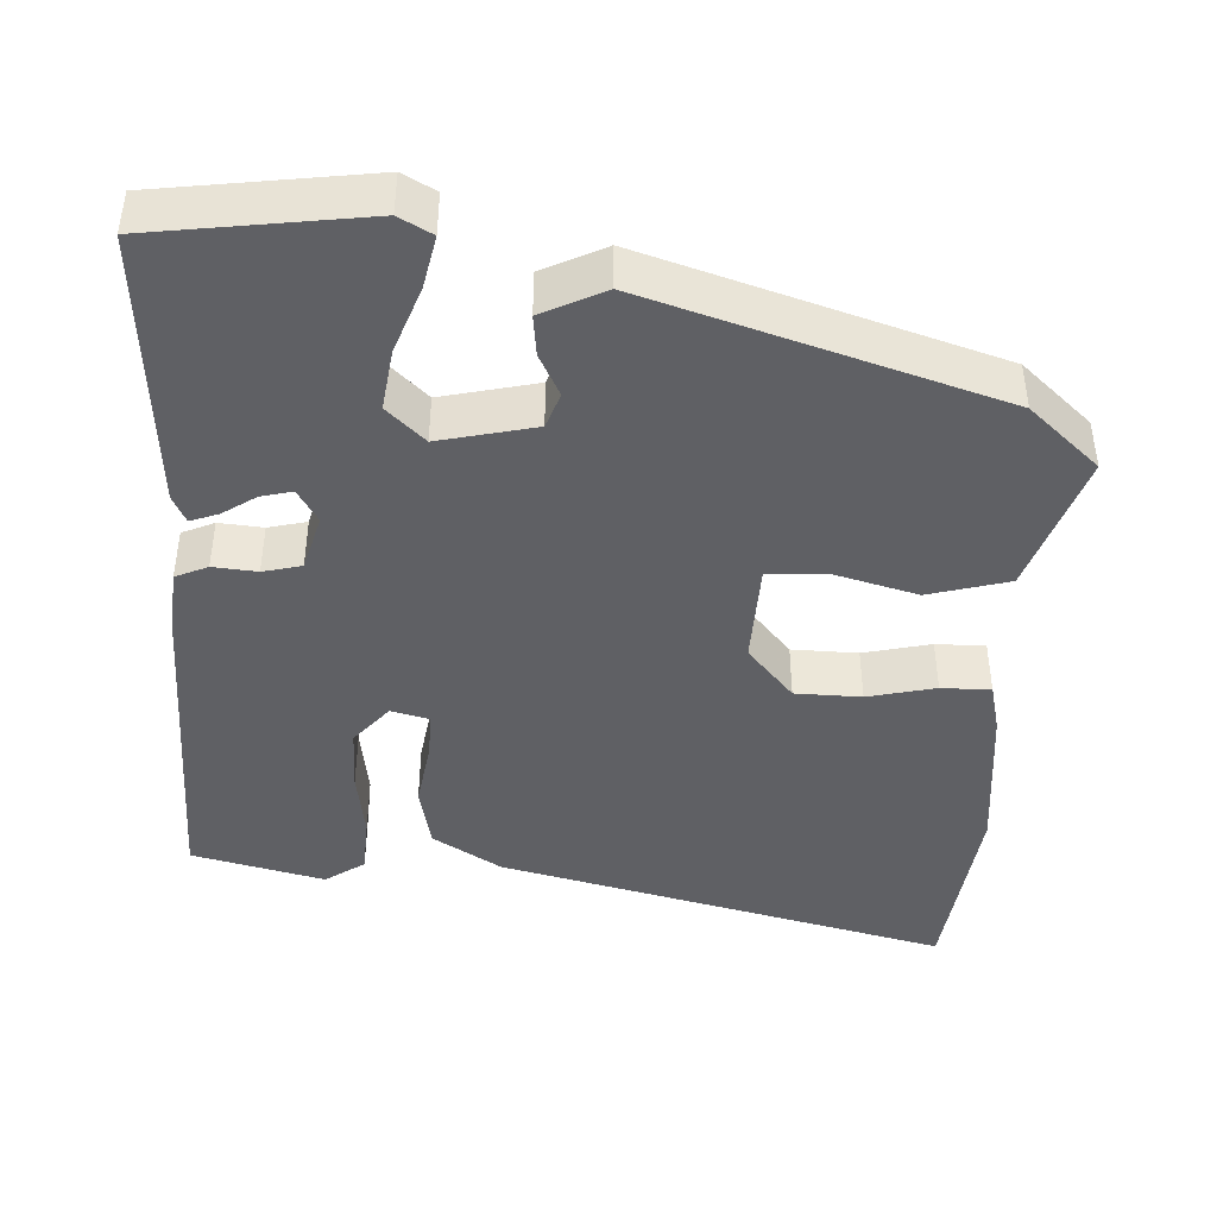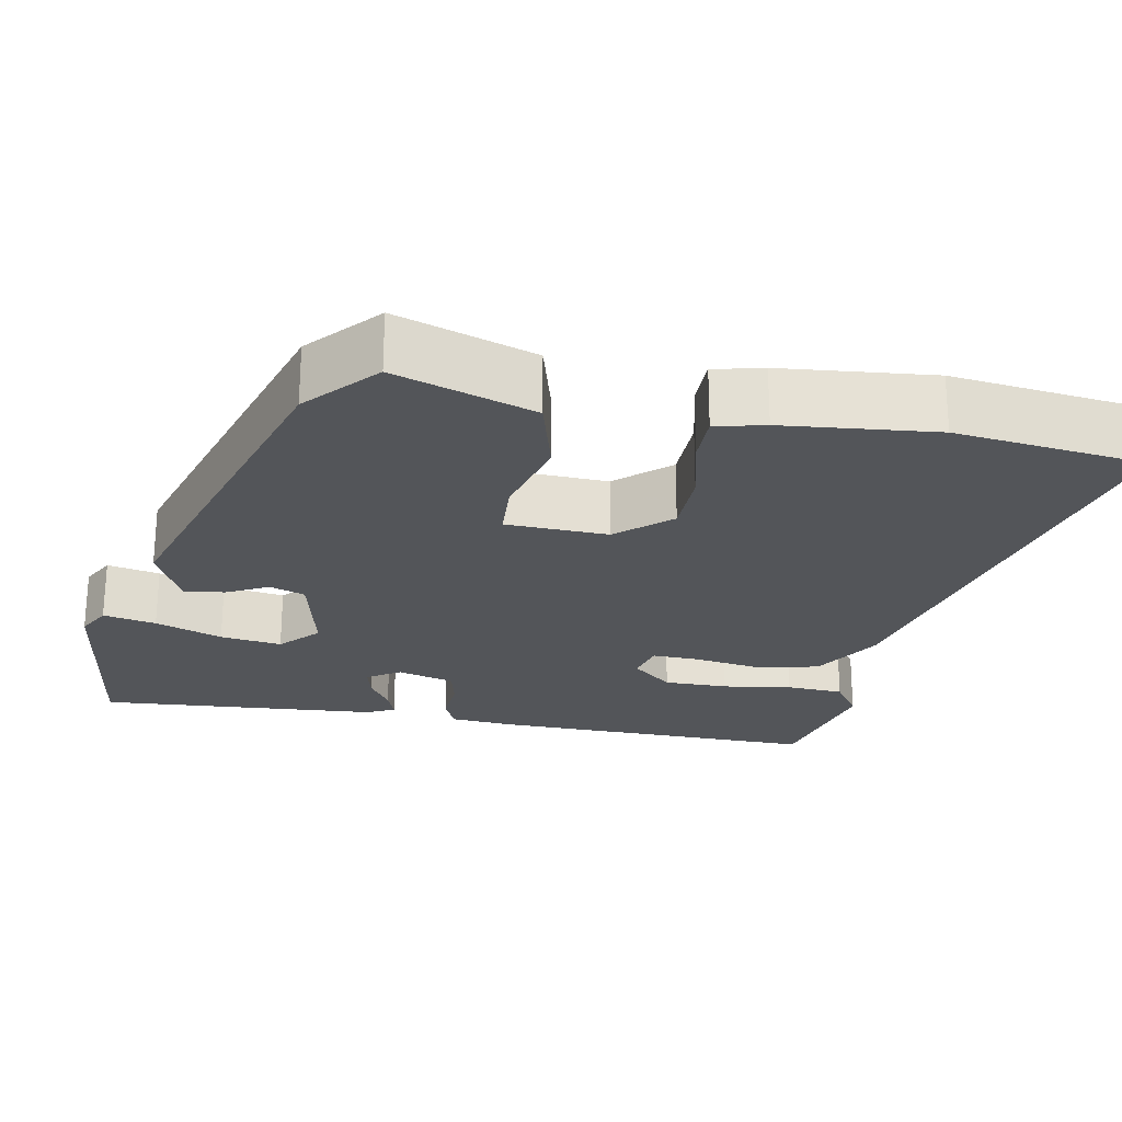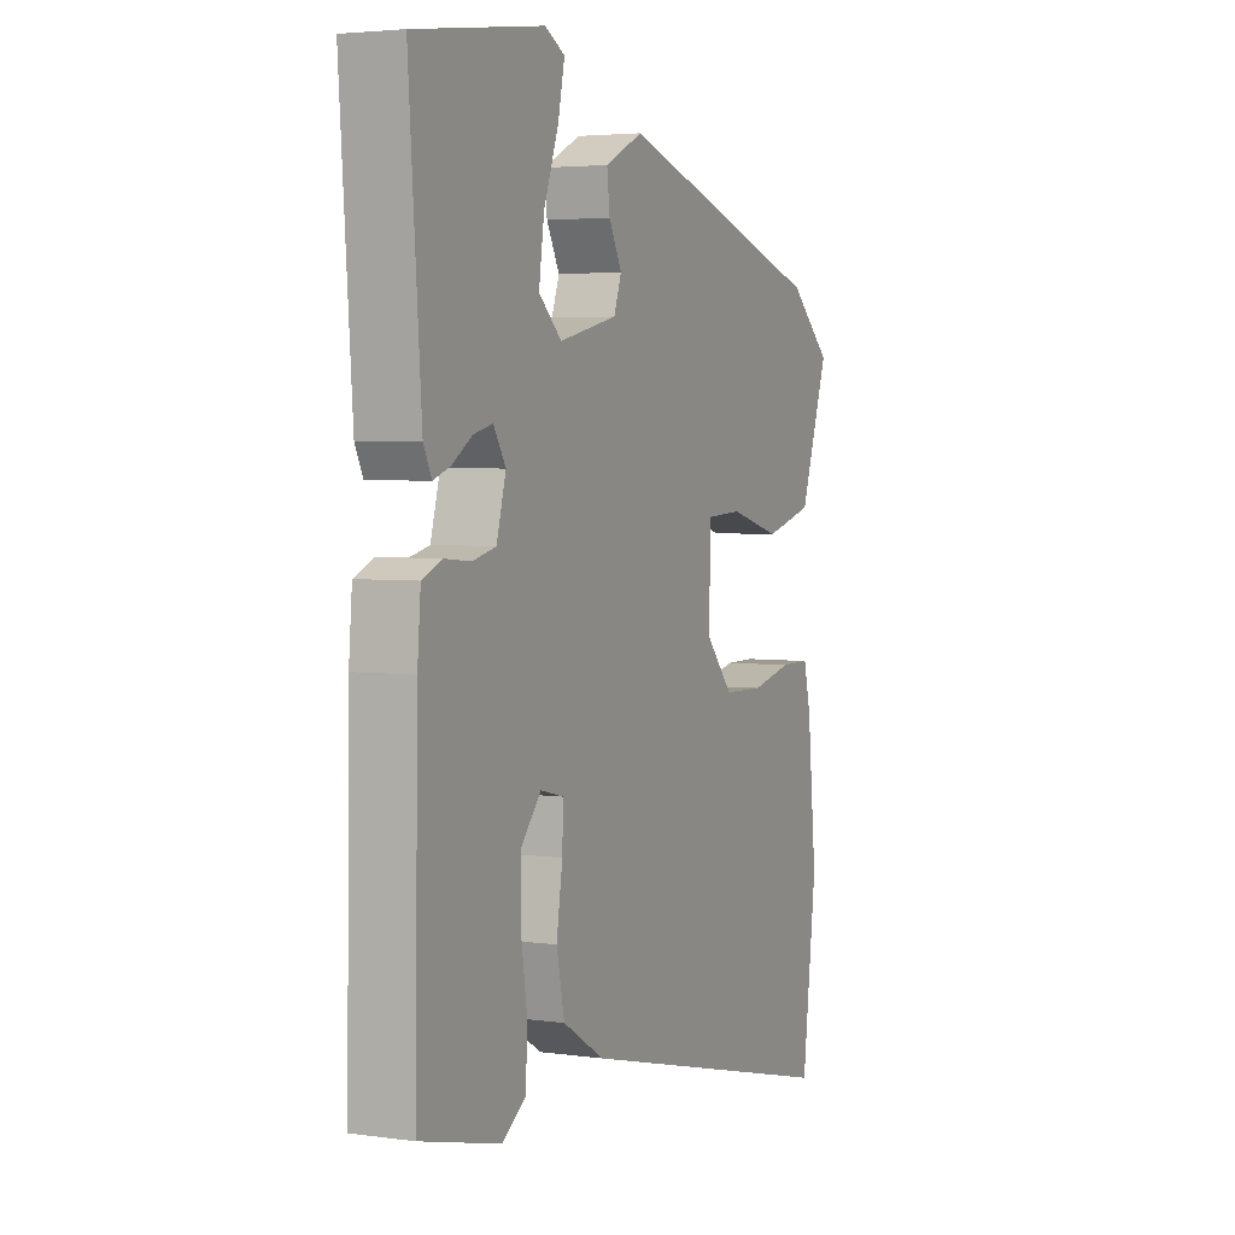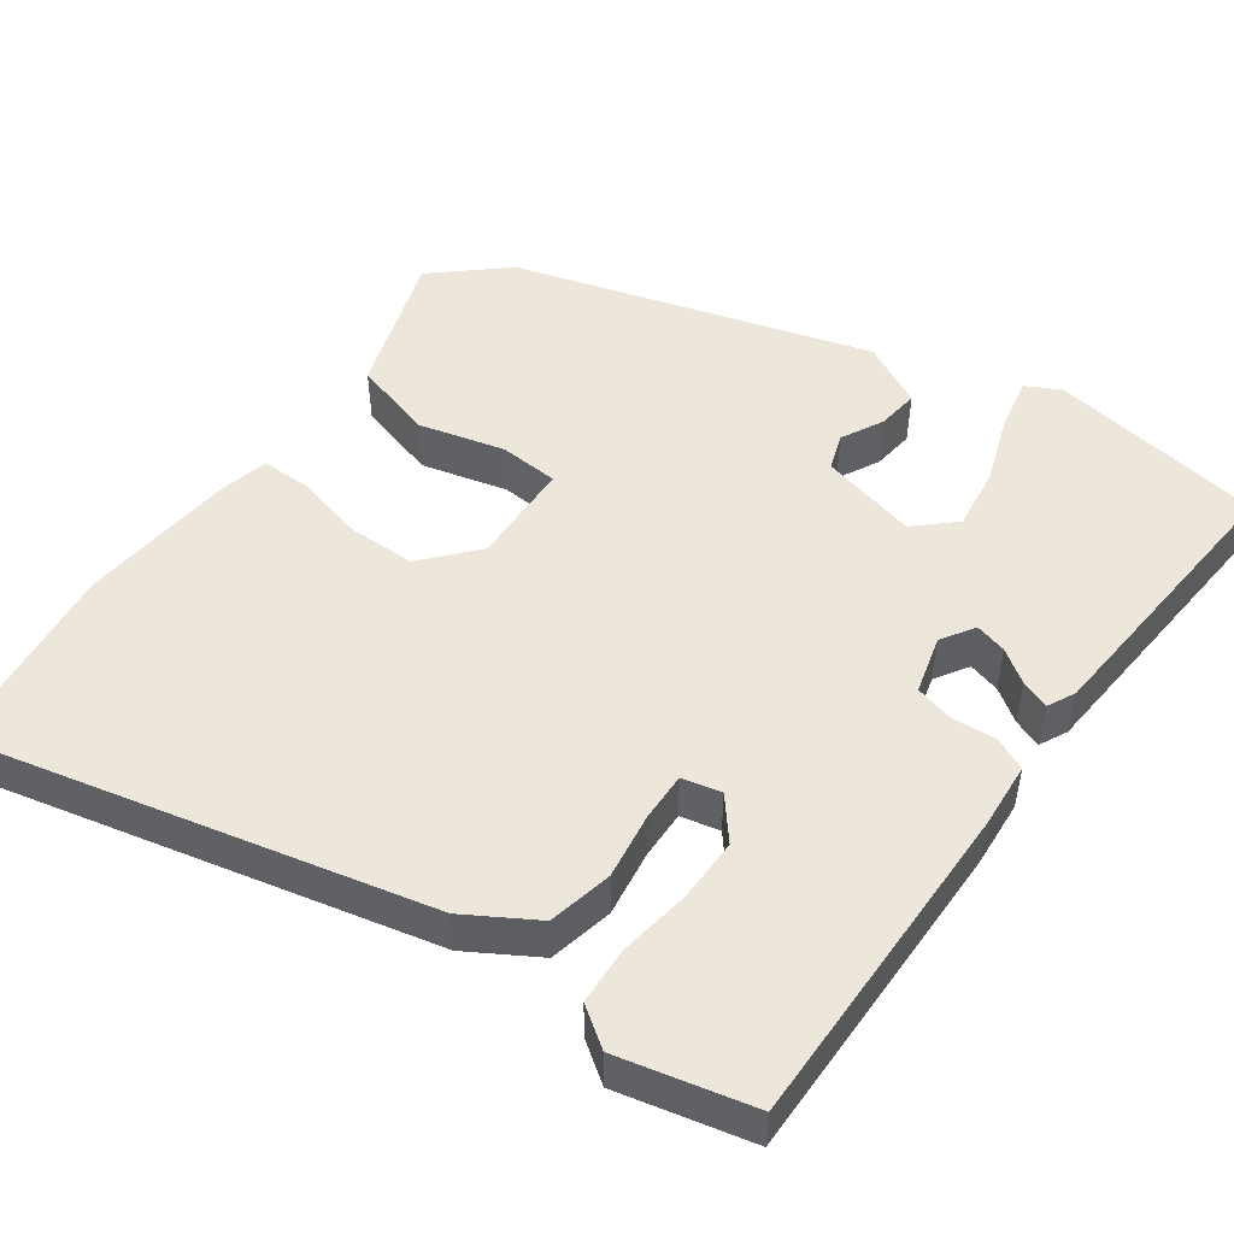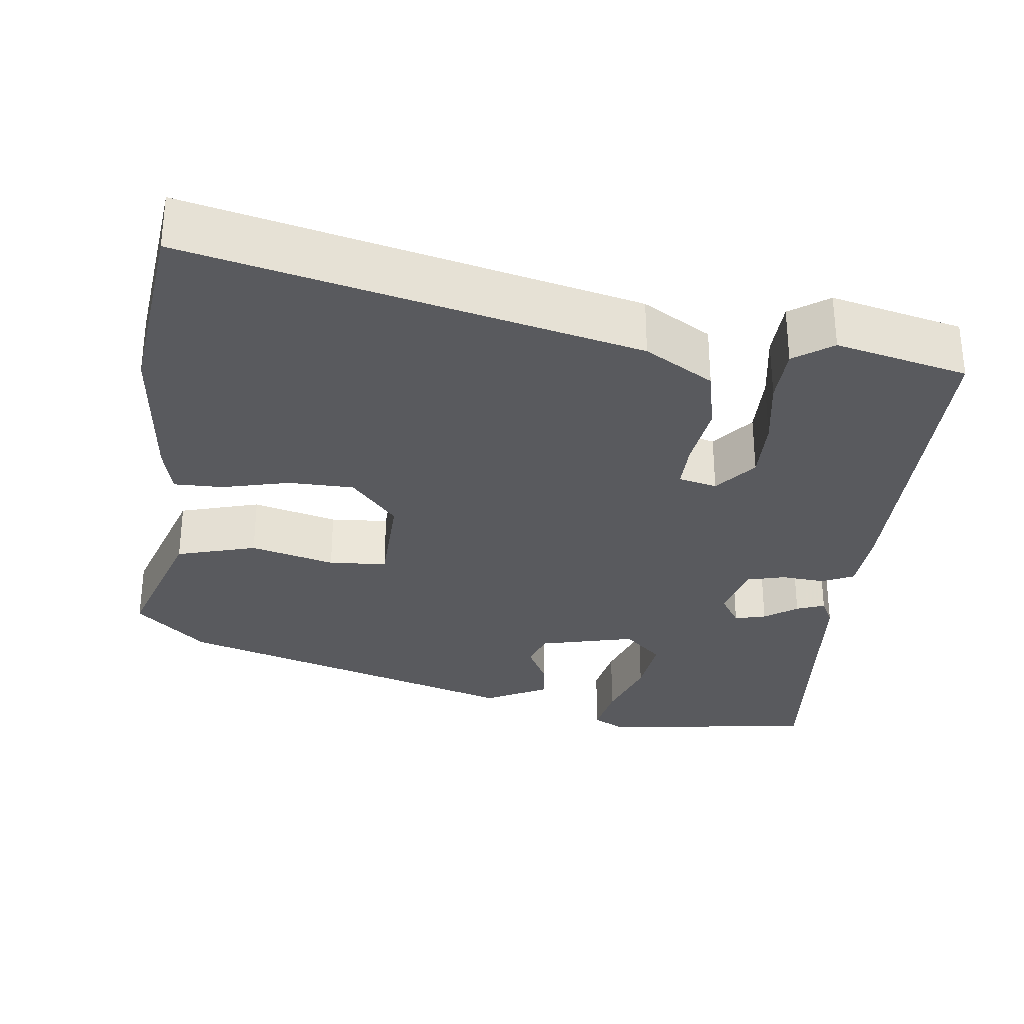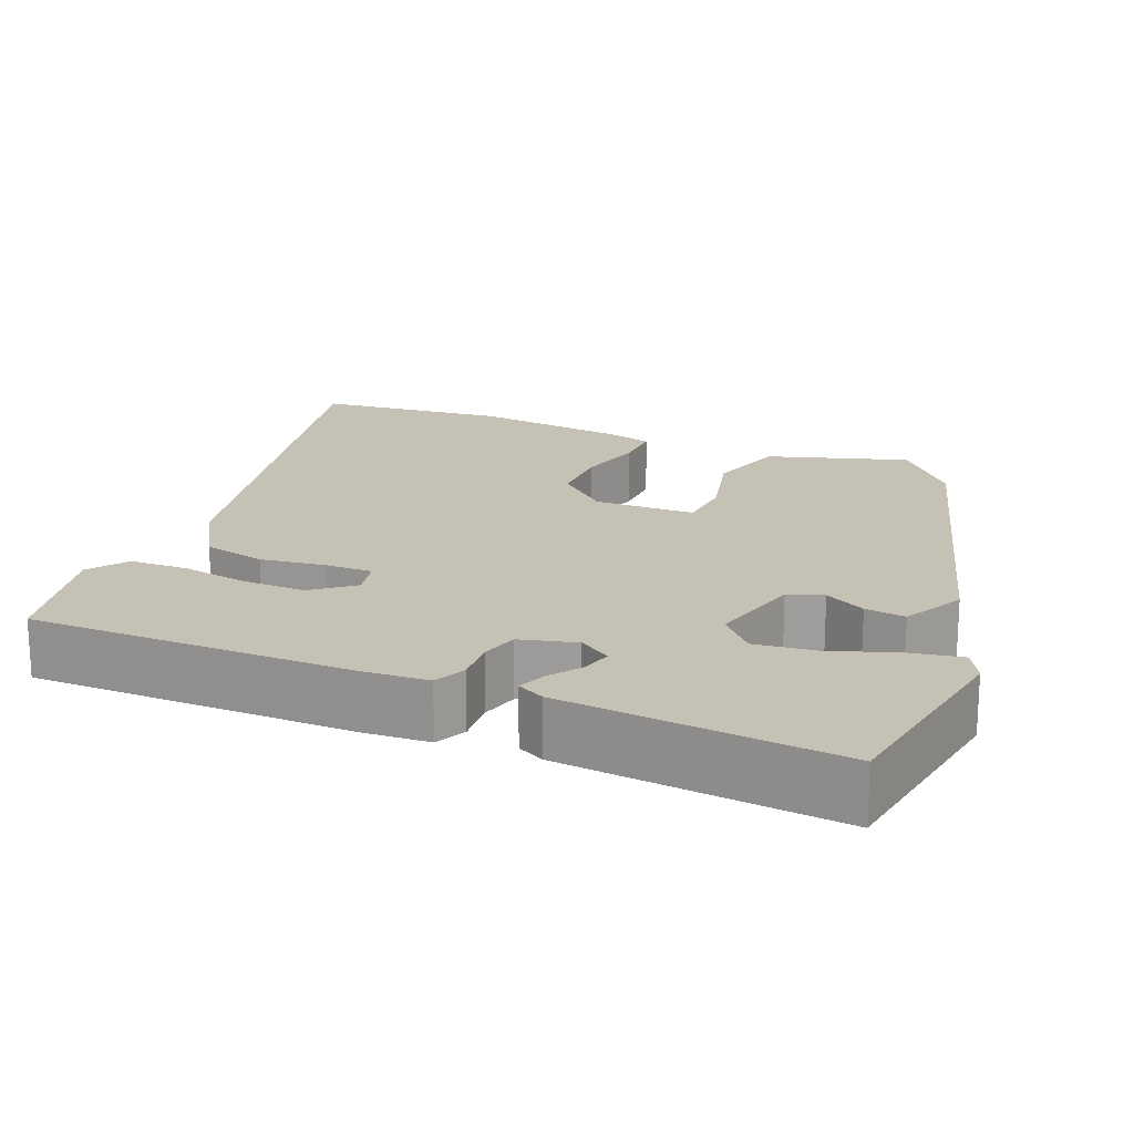
<metadata>
{"format":"obj","ext":"obj","renderer":"f3d","projection":"perspective","resolution":1024,"background":"white","views":[{"elev":-43.7,"azim":-2.9,"up":"+Y"},{"elev":-24.2,"azim":79.4,"up":"+Y"},{"elev":3.8,"azim":-65.1,"up":"+Z"},{"elev":50.3,"azim":-143.7,"up":"+Y"},{"elev":-31.3,"azim":173.7,"up":"+Y"},{"elev":18.7,"azim":-66.2,"up":"+Y"}]}
</metadata>
<code>
v -0.483 0.07 0.496
v -0.212 0.07 0.533
v -0.17 0.07 0.51
v -0.184 0.07 0.443
v -0.215 0.07 0.358
v -0.226 0.07 0.28
v -0.178 0.07 0.235
v -0.056 0.07 0.263
v -0.04 0.07 0.308
v -0.067 0.07 0.361
v -0.073 0.07 0.413
v 0.007 0.07 0.452
v 0.449 0.07 0.314
v 0.537 0.07 0.235
v 0.477 0.07 0.057
v 0.375 0.07 0.029
v 0.268 0.07 0.058
v 0.194 0.07 0.054
v 0.189 0.07 -0.076
v 0.247 0.07 -0.143
v 0.331 0.07 -0.145
v 0.417 0.07 -0.125
v 0.48 0.07 -0.125
v 0.495 0.07 -0.188
v 0.514 0.07 -0.383
v 0.484 0.07 -0.627
v -0.086 0.07 -0.488
v -0.173 0.07 -0.435
v -0.19 0.07 -0.354
v -0.177 0.07 -0.27
v -0.175 0.07 -0.21
v -0.224 0.07 -0.198
v -0.267 0.07 -0.249
v -0.267 0.07 -0.33
v -0.254 0.07 -0.418
v -0.258 0.07 -0.491
v -0.308 0.07 -0.525
v -0.476 0.07 -0.484
v -0.469 0.07 -0.067
v -0.462 0.07 0.016
v -0.421 0.07 0.034
v -0.365 0.07 0.029
v -0.316 0.07 0.041
v -0.296 0.07 0.113
v -0.322 0.07 0.155
v -0.362 0.07 0.145
v -0.404 0.07 0.117
v -0.44 0.07 0.104
v -0.457 0.07 0.139
v -0.483 0 0.496
v -0.212 0 0.533
v -0.17 0 0.51
v -0.184 0 0.443
v -0.215 0 0.358
v -0.226 0 0.28
v -0.178 0 0.235
v -0.056 0 0.263
v -0.04 0 0.308
v -0.067 0 0.361
v -0.073 0 0.413
v 0.007 0 0.452
v 0.449 0 0.314
v 0.537 0 0.235
v 0.477 0 0.057
v 0.375 0 0.029
v 0.268 0 0.058
v 0.194 0 0.054
v 0.189 0 -0.076
v 0.247 0 -0.143
v 0.331 0 -0.145
v 0.417 0 -0.125
v 0.48 0 -0.125
v 0.495 0 -0.188
v 0.514 0 -0.383
v 0.484 0 -0.627
v -0.086 0 -0.488
v -0.173 0 -0.435
v -0.19 0 -0.354
v -0.177 0 -0.27
v -0.175 0 -0.21
v -0.224 0 -0.198
v -0.267 0 -0.249
v -0.267 0 -0.33
v -0.254 0 -0.418
v -0.258 0 -0.491
v -0.308 0 -0.525
v -0.476 0 -0.484
v -0.469 0 -0.067
v -0.462 0 0.016
v -0.421 0 0.034
v -0.365 0 0.029
v -0.316 0 0.041
v -0.296 0 0.113
v -0.322 0 0.155
v -0.362 0 0.145
v -0.404 0 0.117
v -0.44 0 0.104
v -0.457 0 0.139
f 3 4 5
f 2 3 5
f 1 2 5
f 49 1 5
f 48 49 5
f 47 48 5
f 46 47 5
f 45 46 5 6
f 44 45 6 7
f 43 44 7 8
f 40 41 42
f 39 40 42
f 38 39 42
f 37 38 42
f 36 37 42
f 35 36 42
f 34 35 42
f 33 34 42 43
f 32 33 43 8
f 28 29 30
f 27 28 30
f 26 27 30
f 25 26 30
f 24 25 30
f 23 24 30
f 22 23 30
f 21 22 30
f 20 21 30 31
f 19 20 31 32
f 15 16 17
f 14 15 17
f 13 14 17
f 12 13 17
f 11 12 17
f 10 11 17
f 9 10 17
f 8 9 17 18
f 8 18 19 32
f 54 53 52
f 54 52 51
f 54 51 50
f 54 50 98
f 54 98 97
f 54 97 96
f 54 96 95
f 55 54 95 94
f 56 55 94 93
f 57 56 93 92
f 91 90 89
f 91 89 88
f 91 88 87
f 91 87 86
f 91 86 85
f 91 85 84
f 91 84 83
f 92 91 83 82
f 57 92 82 81
f 79 78 77
f 79 77 76
f 79 76 75
f 79 75 74
f 79 74 73
f 79 73 72
f 79 72 71
f 79 71 70
f 80 79 70 69
f 81 80 69 68
f 66 65 64
f 66 64 63
f 66 63 62
f 66 62 61
f 66 61 60
f 66 60 59
f 66 59 58
f 67 66 58 57
f 81 68 67 57
f 1 50 51 2
f 2 51 52 3
f 3 52 53 4
f 4 53 54 5
f 5 54 55 6
f 6 55 56 7
f 7 56 57 8
f 8 57 58 9
f 9 58 59 10
f 10 59 60 11
f 11 60 61 12
f 12 61 62 13
f 13 62 63 14
f 14 63 64 15
f 15 64 65 16
f 16 65 66 17
f 17 66 67 18
f 18 67 68 19
f 19 68 69 20
f 20 69 70 21
f 21 70 71 22
f 22 71 72 23
f 23 72 73 24
f 24 73 74 25
f 25 74 75 26
f 26 75 76 27
f 27 76 77 28
f 28 77 78 29
f 29 78 79 30
f 30 79 80 31
f 31 80 81 32
f 32 81 82 33
f 33 82 83 34
f 34 83 84 35
f 35 84 85 36
f 36 85 86 37
f 37 86 87 38
f 38 87 88 39
f 39 88 89 40
f 40 89 90 41
f 41 90 91 42
f 42 91 92 43
f 43 92 93 44
f 44 93 94 45
f 45 94 95 46
f 46 95 96 47
f 47 96 97 48
f 48 97 98 49
f 49 98 50 1

</code>
